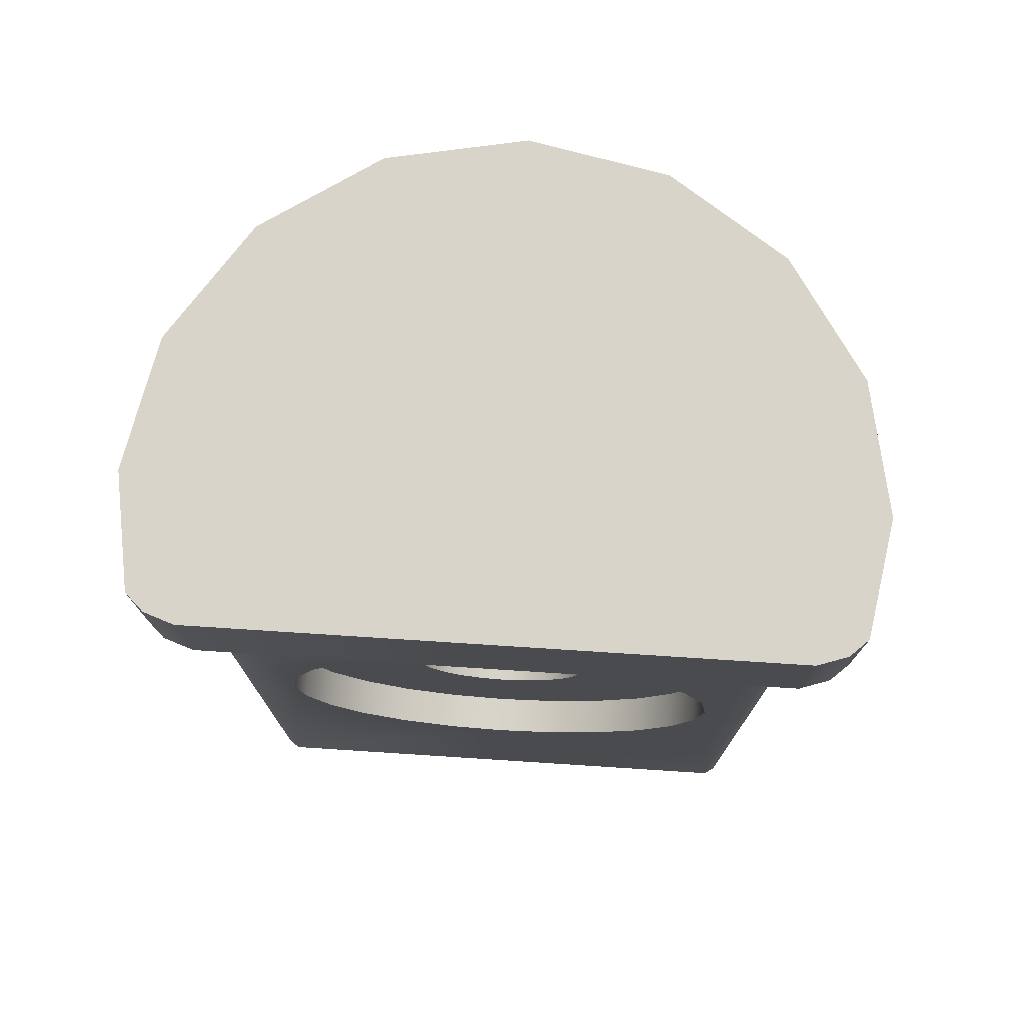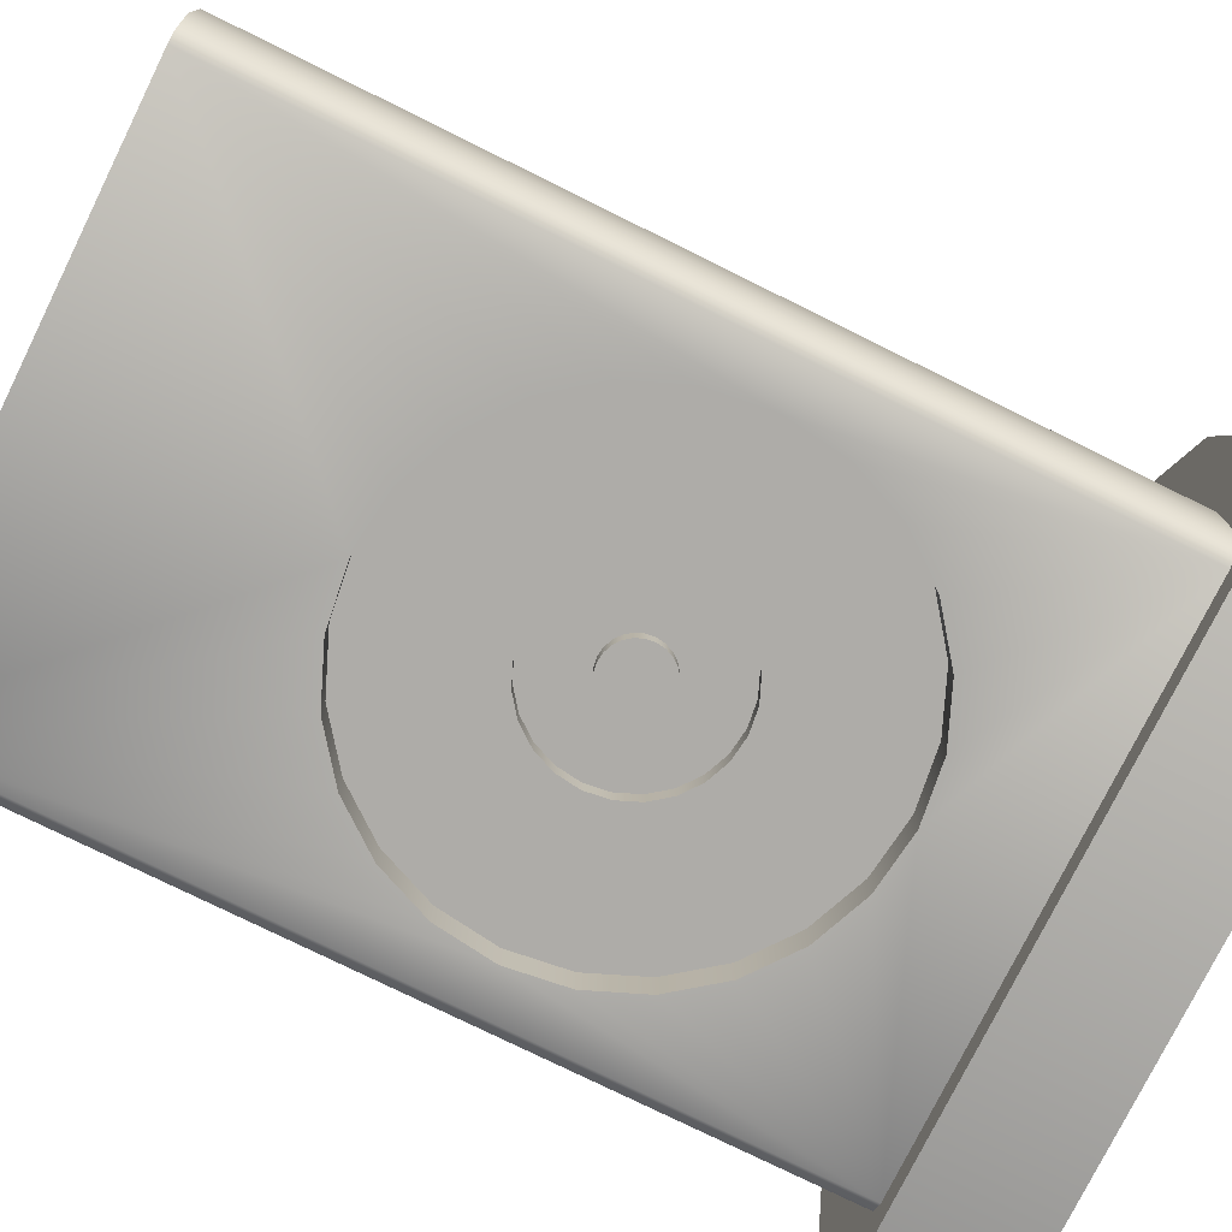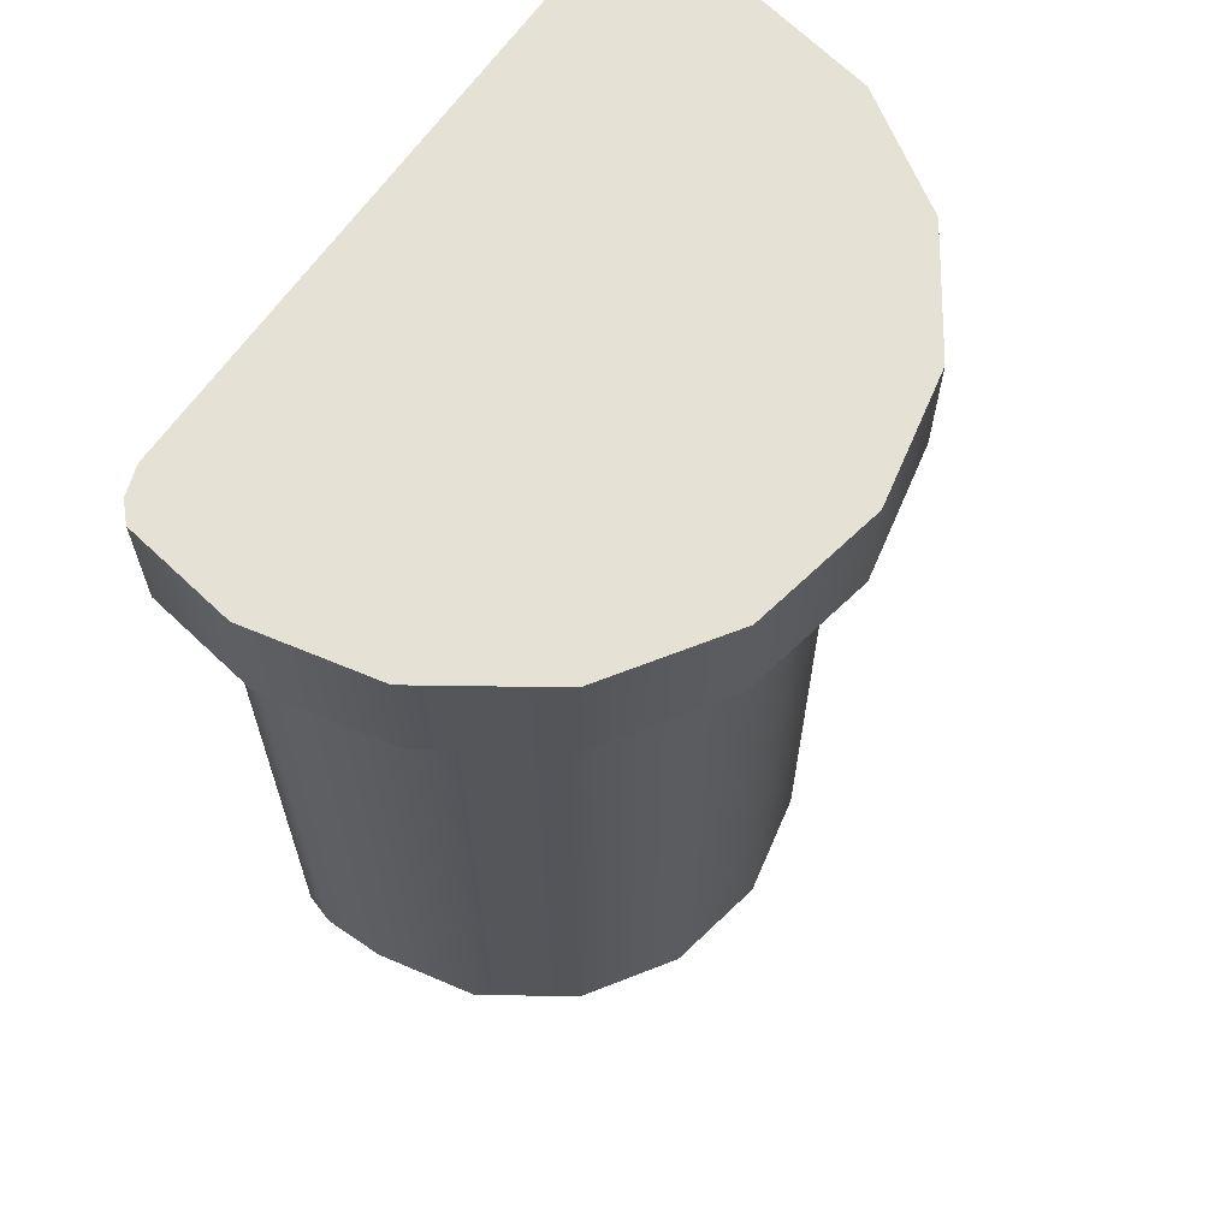
<metadata>
{"format":"obj","ext":"obj","renderer":"f3d","projection":"perspective","resolution":1024,"background":"white","views":[{"elev":75.7,"azim":3.7,"up":"+Z"},{"elev":-76.9,"azim":-116.3,"up":"+Y"},{"elev":64.3,"azim":124.6,"up":"+Z"}]}
</metadata>
<code>
g mdlLunarRecycler
v 0.05257 -0.3135 3.315
v -4.997e-08 -0.4164 3.322
v -4.997e-08 -0.3135 3.322
v 0.05257 -0.4164 3.315
v 0.1015 -0.3135 3.295
v 0.1015 -0.4164 3.295
v 0.1436 -0.3135 3.262
v 0.1436 -0.4164 3.262
v 0.1759 -0.3135 3.22
v 0.1759 -0.4164 3.22
v 0.1962 -0.3135 3.171
v 0.1962 -0.4164 3.171
v 0.2031 -0.3135 3.119
v 0.2031 -0.4164 3.119
v 0.1962 -0.3135 3.066
v 0.1962 -0.4164 3.066
v 0.1759 -0.3135 3.017
v 0.1759 -0.4164 3.017
v 0.1436 -0.3135 2.975
v 0.1436 -0.4164 2.975
v 0.1015 -0.3135 2.943
v 0.1015 -0.4164 2.943
v 0.05257 -0.3135 2.922
v 0.05257 -0.4164 2.922
v -1.291e-07 -0.3135 2.916
v -1.291e-07 -0.4164 2.916
v -0.05257 -0.3135 2.922
v -0.05257 -0.4164 2.922
v -0.1015 -0.3135 2.943
v -0.1015 -0.4164 2.943
v -0.1436 -0.3135 2.975
v -0.1436 -0.4164 2.975
v -0.1759 -0.3135 3.017
v -0.1759 -0.4164 3.017
v -0.1962 -0.3135 3.066
v -0.1962 -0.4164 3.066
v -0.2031 -0.3135 3.119
v -0.2031 -0.4164 3.119
v -0.1962 -0.3135 3.171
v -0.1962 -0.4164 3.171
v -0.1759 -0.3135 3.22
v -0.1759 -0.4164 3.22
v -0.1436 -0.3135 3.262
v -0.1436 -0.4164 3.262
v -0.1015 -0.3135 3.295
v -0.1015 -0.4164 3.295
v -0.05257 -0.3135 3.315
v -0.05257 -0.4164 3.315
v -4.997e-08 -0.3135 3.322
v -4.997e-08 -0.4164 3.322
v 5.015e-08 1.846 0
v -0.7065 1.706 0
v 0.7065 1.706 0
v -1.305 1.305 0
v 1.305 1.305 0
v -1.706 0.7065 0
v 1.706 0.7065 0
v -1.846 -9.574e-08 0
v 1.846 6.971e-09 0
v -1.846 -0.4327 0
v 1.846 -0.4327 0
v 1.778 -0.6384 0
v 1.709 -0.6855 0
v -1.709 -0.6855 0
v -1.778 -0.6384 0
v 0.7065 1.706 0
v 5.015e-08 1.846 5.252
v 5.015e-08 1.846 0
v 0.7065 1.706 5.252
v 1.305 1.305 0
v 1.305 1.305 5.252
v 1.706 0.7065 0
v 1.706 0.7065 5.252
v 1.846 6.971e-09 0
v 1.846 6.971e-09 5.252
v 1.846 -0.4327 0
v 1.846 -0.4327 5.252
v 1.778 -0.6384 5.252
v 1.778 -0.6384 0
v 1.709 -0.6855 5.252
v 1.709 -0.6855 0
v 5.015e-08 1.846 0
v 5.015e-08 1.846 5.252
v -0.7065 1.706 5.252
v -0.7065 1.706 0
v -1.305 1.305 5.252
v -1.305 1.305 0
v -1.706 0.7065 5.252
v -1.706 0.7065 0
v -1.846 -9.574e-08 5.252
v -1.846 -9.574e-08 0
v -1.846 -0.4327 5.252
v -1.846 -0.4327 0
v -1.778 -0.6384 0
v -1.778 -0.6384 5.252
v -1.709 -0.6855 0
v -1.709 -0.6855 5.252
v 0.8626 2.082 5.252
v 3.042e-08 2.254 6.027
v 3.042e-08 2.254 5.252
v 0.8626 2.082 6.027
v 1.594 1.594 5.252
v 1.594 1.594 6.027
v 2.082 0.8626 5.252
v 2.082 0.8626 6.027
v 2.252 0.03998 5.252
v 2.252 0.03998 6.027
v 2.135 -0.6855 5.252
v 2.135 -0.6855 6.027
v 2.02 -0.7925 6.027
v 2.02 -0.7925 5.252
v 1.834 -0.8558 6.027
v 1.834 -0.8558 5.252
v -1.834 -0.8558 5.252
v -1.834 -0.8558 6.027
v -2.02 -0.7925 6.027
v -2.02 -0.7925 5.252
v -2.135 -0.6855 6.027
v -2.135 -0.6855 5.252
v -2.252 0.03998 5.252
v -2.252 0.03998 6.027
v -2.082 0.8626 5.252
v -2.082 0.8626 6.027
v -1.594 1.594 5.252
v -1.594 1.594 6.027
v -0.8626 2.082 5.252
v -0.8626 2.082 6.027
v 3.042e-08 2.254 5.252
v 3.042e-08 2.254 6.027
v 2.02 -0.7925 6.027
v 1.834 -0.8558 6.027
v -1.834 -0.8558 6.027
v -2.02 -0.7925 6.027
v 2.135 -0.6855 6.027
v -2.135 -0.6855 6.027
v 1.846 -0.4327 6.027
v 1.846 6.971e-09 6.027
v 2.252 0.03998 6.027
v -1.846 -0.4327 6.027
v -2.252 0.03998 6.027
v -1.846 -9.574e-08 6.027
v -2.082 0.8626 6.027
v 1.706 0.7065 6.027
v 2.082 0.8626 6.027
v -1.706 0.7065 6.027
v -1.594 1.594 6.027
v 1.305 1.305 6.027
v 1.594 1.594 6.027
v -1.305 1.305 6.027
v -0.8626 2.082 6.027
v 0.7065 1.706 6.027
v 0.8626 2.082 6.027
v -0.7065 1.706 6.027
v 3.042e-08 2.254 6.027
v 5.015e-08 1.846 6.027
v -5.496e-07 -0.6855 1.678
v -5.496e-07 -0.4443 1.678
v 0.3729 -0.4443 1.727
v 0.3729 -0.6855 1.727
v 0.7204 -0.4443 1.871
v 0.7204 -0.6855 1.871
v 1.019 -0.4443 2.1
v 1.019 -0.6855 2.1
v 1.248 -0.4443 2.398
v 1.248 -0.6855 2.398
v 1.392 -0.4443 2.746
v 1.392 -0.6855 2.746
v 1.441 -0.4443 3.119
v 1.441 -0.6855 3.119
v 1.392 -0.4443 3.492
v 1.392 -0.6855 3.492
v 1.248 -0.4443 3.839
v 1.248 -0.6855 3.839
v 1.019 -0.4443 4.137
v 1.019 -0.6855 4.137
v 0.7204 -0.4443 4.366
v 0.7204 -0.6855 4.366
v 0.3729 -0.4443 4.51
v 0.3729 -0.6855 4.51
v 1.149e-08 -0.4443 4.559
v 1.149e-08 -0.6855 4.559
v -0.3729 -0.4443 4.51
v -0.3729 -0.6855 4.51
v -0.7204 -0.4443 4.366
v -0.7204 -0.6855 4.366
v -1.019 -0.4443 4.137
v -1.019 -0.6855 4.137
v -1.248 -0.4443 3.839
v -1.248 -0.6855 3.839
v -1.392 -0.4443 3.492
v -1.392 -0.6855 3.492
v -1.441 -0.4443 3.119
v -1.441 -0.6855 3.119
v -1.392 -0.4443 2.746
v -1.392 -0.6855 2.746
v -1.248 -0.4443 2.398
v -1.248 -0.6855 2.398
v -1.019 -0.4443 2.1
v -1.019 -0.6855 2.1
v -0.7204 -0.4443 1.871
v -0.7204 -0.6855 1.871
v -0.3729 -0.4443 1.727
v -0.3729 -0.6855 1.727
v -5.496e-07 -0.4443 1.678
v -5.496e-07 -0.6855 1.678
v -2.513e-07 -0.4443 2.54
v -2.513e-07 -0.3135 2.54
v 0.1499 -0.3135 2.559
v 0.1499 -0.4443 2.559
v 0.2895 -0.3135 2.617
v 0.2895 -0.4443 2.617
v 0.4094 -0.3135 2.709
v 0.4094 -0.4443 2.709
v 0.5014 -0.3135 2.829
v 0.5014 -0.4443 2.829
v 0.5593 -0.3135 2.969
v 0.5593 -0.4443 2.969
v 0.579 -0.3135 3.119
v 0.579 -0.4443 3.119
v 0.5593 -0.3135 3.268
v 0.5593 -0.4443 3.268
v 0.5014 -0.3135 3.408
v 0.5014 -0.4443 3.408
v 0.4094 -0.3135 3.528
v 0.4094 -0.4443 3.528
v 0.2895 -0.3135 3.62
v 0.2895 -0.4443 3.62
v 0.1499 -0.3135 3.678
v 0.1499 -0.4443 3.678
v -2.583e-08 -0.3135 3.698
v -2.583e-08 -0.4443 3.698
v -0.1499 -0.3135 3.678
v -0.1499 -0.4443 3.678
v -0.2895 -0.3135 3.62
v -0.2895 -0.4443 3.62
v -0.4094 -0.3135 3.528
v -0.4094 -0.4443 3.528
v -0.5014 -0.3135 3.408
v -0.5014 -0.4443 3.408
v -0.5593 -0.3135 3.268
v -0.5593 -0.4443 3.268
v -0.579 -0.3135 3.119
v -0.579 -0.4443 3.119
v -0.5593 -0.3135 2.969
v -0.5593 -0.4443 2.969
v -0.5014 -0.3135 2.829
v -0.5014 -0.4443 2.829
v -0.4094 -0.3135 2.709
v -0.4094 -0.4443 2.709
v -0.2895 -0.3135 2.617
v -0.2895 -0.4443 2.617
v -0.1499 -0.3135 2.559
v -0.1499 -0.4443 2.559
v -2.513e-07 -0.3135 2.54
v -2.513e-07 -0.4443 2.54
v -1.846 -9.574e-08 5.252
v -2.135 -0.6855 5.252
v -1.846 -0.4327 5.252
v -1.778 -0.6384 5.252
v -1.709 -0.6855 5.252
v -2.252 0.03998 5.252
v -1.706 0.7065 5.252
v -2.082 0.8626 5.252
v -1.305 1.305 5.252
v -1.594 1.594 5.252
v -0.7065 1.706 5.252
v -0.8626 2.082 5.252
v 5.015e-08 1.846 5.252
v 3.042e-08 2.254 5.252
v 0.7065 1.706 5.252
v 0.8626 2.082 5.252
v 1.305 1.305 5.252
v 1.594 1.594 5.252
v 1.706 0.7065 5.252
v 2.082 0.8626 5.252
v 1.846 6.971e-09 5.252
v 2.252 0.03998 5.252
v 1.846 -0.4327 5.252
v 2.135 -0.6855 5.252
v 1.778 -0.6384 5.252
v 1.709 -0.6855 5.252
v 1.772 -0.7925 5.252
v 2.02 -0.7925 5.252
v 1.834 -0.8558 5.252
v -1.772 -0.7925 5.252
v -1.834 -0.8558 5.252
v -2.02 -0.7925 5.252
v -5.496e-07 -0.6855 1.678
v -1.709 -0.6855 0
v -0.3729 -0.6855 1.727
v 1.709 -0.6855 0
v -0.7204 -0.6855 1.871
v 0.3729 -0.6855 1.727
v -1.019 -0.6855 2.1
v 0.7204 -0.6855 1.871
v -1.248 -0.6855 2.398
v -1.392 -0.6855 2.746
v -1.441 -0.6855 3.119
v -1.709 -0.6855 5.252
v 1.019 -0.6855 2.1
v -1.392 -0.6855 3.492
v 1.248 -0.6855 2.398
v 1.392 -0.6855 2.746
v 1.441 -0.6855 3.119
v 1.709 -0.6855 5.252
v -1.248 -0.6855 3.839
v 1.392 -0.6855 3.492
v -1.019 -0.6855 4.137
v 1.248 -0.6855 3.839
v -0.7204 -0.6855 4.366
v -0.3729 -0.6855 4.51
v 1.149e-08 -0.6855 4.559
v 1.019 -0.6855 4.137
v 0.3729 -0.6855 4.51
v 0.7204 -0.6855 4.366
v 0.3729 -0.4443 4.51
v 0.7204 -0.4443 4.366
v 0.2895 -0.4443 3.62
v 1.019 -0.4443 4.137
v 0.1499 -0.4443 3.678
v 0.4094 -0.4443 3.528
v 1.149e-08 -0.4443 4.559
v 1.248 -0.4443 3.839
v -2.583e-08 -0.4443 3.698
v 0.5014 -0.4443 3.408
v -0.3729 -0.4443 4.51
v 1.392 -0.4443 3.492
v -0.1499 -0.4443 3.678
v 0.5593 -0.4443 3.268
v 1.441 -0.4443 3.119
v 0.579 -0.4443 3.119
v -0.7204 -0.4443 4.366
v -0.2895 -0.4443 3.62
v -0.4094 -0.4443 3.528
v -1.019 -0.4443 4.137
v 1.392 -0.4443 2.746
v 0.5593 -0.4443 2.969
v 0.5014 -0.4443 2.829
v 1.248 -0.4443 2.398
v 0.4094 -0.4443 2.709
v 1.019 -0.4443 2.1
v 0.2895 -0.4443 2.617
v 0.7204 -0.4443 1.871
v -0.5014 -0.4443 3.408
v -1.248 -0.4443 3.839
v -1.392 -0.4443 3.492
v -0.5593 -0.4443 3.268
v -1.441 -0.4443 3.119
v -0.579 -0.4443 3.119
v -1.392 -0.4443 2.746
v -0.5593 -0.4443 2.969
v -1.248 -0.4443 2.398
v -0.5014 -0.4443 2.829
v 0.1499 -0.4443 2.559
v 0.3729 -0.4443 1.727
v -5.496e-07 -0.4443 1.678
v -2.513e-07 -0.4443 2.54
v -0.3729 -0.4443 1.727
v -0.1499 -0.4443 2.559
v -0.7204 -0.4443 1.871
v -0.2895 -0.4443 2.617
v -1.019 -0.4443 2.1
v -0.4094 -0.4443 2.709
v 0.2031 -0.4164 3.119
v -6.421e-08 -0.4164 3.119
v 0.1962 -0.4164 3.171
v 0.1962 -0.4164 3.066
v 0.1759 -0.4164 3.22
v 0.1759 -0.4164 3.017
v 0.1436 -0.4164 3.262
v 0.1436 -0.4164 2.975
v 0.1015 -0.4164 3.295
v 0.1015 -0.4164 2.943
v 0.05257 -0.4164 3.315
v 0.05257 -0.4164 2.922
v -4.997e-08 -0.4164 3.322
v -1.291e-07 -0.4164 2.916
v -0.05257 -0.4164 3.315
v -0.05257 -0.4164 2.922
v -0.1015 -0.4164 3.295
v -0.1015 -0.4164 2.943
v -0.1436 -0.4164 3.262
v -0.1436 -0.4164 2.975
v -0.1759 -0.4164 3.22
v -0.1759 -0.4164 3.017
v -0.1962 -0.4164 3.171
v -0.1962 -0.4164 3.066
v -0.2031 -0.4164 3.119
v -0.5014 -0.3135 3.408
v -0.1759 -0.3135 3.22
v -0.1962 -0.3135 3.171
v -0.5593 -0.3135 3.268
v -0.4094 -0.3135 3.528
v -0.2031 -0.3135 3.119
v -0.1436 -0.3135 3.262
v -0.579 -0.3135 3.119
v -0.2895 -0.3135 3.62
v -0.1962 -0.3135 3.066
v -0.1015 -0.3135 3.295
v -0.5593 -0.3135 2.969
v -0.1499 -0.3135 3.678
v -0.1759 -0.3135 3.017
v -0.05257 -0.3135 3.315
v -0.5014 -0.3135 2.829
v -2.583e-08 -0.3135 3.698
v -0.1436 -0.3135 2.975
v -4.997e-08 -0.3135 3.322
v -0.4094 -0.3135 2.709
v 0.1499 -0.3135 3.678
v -0.1015 -0.3135 2.943
v 0.05257 -0.3135 3.315
v -0.2895 -0.3135 2.617
v 0.2895 -0.3135 3.62
v -0.05257 -0.3135 2.922
v 0.1015 -0.3135 3.295
v -0.1499 -0.3135 2.559
v 0.4094 -0.3135 3.528
v -1.291e-07 -0.3135 2.916
v 0.1436 -0.3135 3.262
v -2.513e-07 -0.3135 2.54
v 0.5014 -0.3135 3.408
v 0.05257 -0.3135 2.922
v 0.1759 -0.3135 3.22
v 0.1499 -0.3135 2.559
v 0.5593 -0.3135 3.268
v 0.1015 -0.3135 2.943
v 0.1962 -0.3135 3.171
v 0.2895 -0.3135 2.617
v 0.579 -0.3135 3.119
v 0.1436 -0.3135 2.975
v 0.2031 -0.3135 3.119
v 0.4094 -0.3135 2.709
v 0.5593 -0.3135 2.969
v 0.1759 -0.3135 3.017
v 0.1962 -0.3135 3.066
v 0.5014 -0.3135 2.829
g mdlLunarRecycler_0
f 3 2 1
f 2 4 1
f 1 4 5
f 4 6 5
f 5 6 7
f 6 8 7
f 7 8 9
f 8 10 9
f 9 10 11
f 10 12 11
f 11 12 13
f 12 14 13
f 13 14 15
f 14 16 15
f 15 16 17
f 16 18 17
f 17 18 19
f 18 20 19
f 19 20 21
f 20 22 21
f 21 22 23
f 22 24 23
f 23 24 25
f 24 26 25
f 25 26 27
f 26 28 27
f 27 28 29
f 28 30 29
f 29 30 31
f 30 32 31
f 31 32 33
f 32 34 33
f 33 34 35
f 34 36 35
f 35 36 37
f 36 38 37
f 37 38 39
f 38 40 39
f 39 40 41
f 40 42 41
f 41 42 43
f 42 44 43
f 43 44 45
f 44 46 45
f 45 46 47
f 46 48 47
f 47 48 49
f 48 50 49
f 53 52 51
f 52 53 54
f 53 55 54
f 54 55 56
f 55 57 56
f 56 57 58
f 57 59 58
f 58 59 60
f 59 61 60
f 60 61 62
f 62 63 60
f 63 64 60
f 64 65 60
f 68 67 66
f 67 69 66
f 66 69 70
f 69 71 70
f 70 71 72
f 71 73 72
f 72 73 74
f 73 75 74
f 74 75 76
f 75 77 76
f 77 78 76
f 78 79 76
f 78 80 79
f 80 81 79
f 84 83 82
f 85 84 82
f 86 84 85
f 87 86 85
f 88 86 87
f 89 88 87
f 90 88 89
f 91 90 89
f 92 90 91
f 93 92 91
f 93 94 92
f 94 95 92
f 94 96 95
f 96 97 95
f 100 99 98
f 99 101 98
f 98 101 102
f 101 103 102
f 102 103 104
f 103 105 104
f 104 105 106
f 105 107 106
f 106 107 108
f 107 109 108
f 109 110 108
f 110 111 108
f 110 112 111
f 112 113 111
f 113 112 114
f 112 115 114
f 114 115 116
f 117 114 116
f 117 116 118
f 119 117 118
f 119 118 120
f 118 121 120
f 120 121 122
f 121 123 122
f 122 123 124
f 123 125 124
f 124 125 126
f 125 127 126
f 126 127 128
f 127 129 128
f 132 131 130
f 133 132 130
f 133 130 134
f 135 133 134
f 135 134 136
f 136 134 137
f 134 138 137
f 139 135 136
f 136 137 139
f 140 135 139
f 141 140 139
f 137 141 139
f 142 140 141
f 137 138 143
f 137 143 141
f 138 144 143
f 145 142 141
f 143 145 141
f 146 142 145
f 143 144 147
f 143 147 145
f 144 148 147
f 149 146 145
f 147 149 145
f 150 146 149
f 147 148 151
f 147 151 149
f 148 152 151
f 153 150 149
f 151 153 149
f 154 150 153
f 152 154 155
f 151 152 155
f 153 151 155
f 155 154 153
f 158 157 156
f 159 158 156
f 160 158 159
f 161 160 159
f 162 160 161
f 163 162 161
f 164 162 163
f 165 164 163
f 166 164 165
f 167 166 165
f 168 166 167
f 169 168 167
f 170 168 169
f 171 170 169
f 172 170 171
f 173 172 171
f 174 172 173
f 175 174 173
f 176 174 175
f 177 176 175
f 178 176 177
f 179 178 177
f 180 178 179
f 181 180 179
f 182 180 181
f 183 182 181
f 184 182 183
f 185 184 183
f 186 184 185
f 187 186 185
f 188 186 187
f 189 188 187
f 190 188 189
f 191 190 189
f 192 190 191
f 193 192 191
f 194 192 193
f 195 194 193
f 196 194 195
f 197 196 195
f 198 196 197
f 199 198 197
f 200 198 199
f 201 200 199
f 202 200 201
f 203 202 201
f 204 202 203
f 205 204 203
f 208 207 206
f 209 208 206
f 210 208 209
f 211 210 209
f 212 210 211
f 213 212 211
f 214 212 213
f 215 214 213
f 216 214 215
f 217 216 215
f 218 216 217
f 219 218 217
f 220 218 219
f 221 220 219
f 222 220 221
f 223 222 221
f 224 222 223
f 225 224 223
f 226 224 225
f 227 226 225
f 228 226 227
f 229 228 227
f 230 228 229
f 231 230 229
f 232 230 231
f 233 232 231
f 234 232 233
f 235 234 233
f 236 234 235
f 237 236 235
f 238 236 237
f 239 238 237
f 240 238 239
f 241 240 239
f 242 240 241
f 243 242 241
f 244 242 243
f 245 244 243
f 246 244 245
f 247 246 245
f 248 246 247
f 249 248 247
f 250 248 249
f 251 250 249
f 252 250 251
f 253 252 251
f 254 252 253
f 255 254 253
f 258 257 256
f 259 257 258
f 260 257 259
f 257 261 256
f 256 261 262
f 261 263 262
f 262 263 264
f 263 265 264
f 264 265 266
f 265 267 266
f 266 267 268
f 267 269 268
f 268 269 270
f 269 271 270
f 270 271 272
f 271 273 272
f 272 273 274
f 273 275 274
f 274 275 276
f 275 277 276
f 276 277 278
f 277 279 278
f 279 280 278
f 281 280 279
f 281 279 282
f 279 283 282
f 281 282 260
f 282 283 284
f 282 285 260
f 282 284 285
f 260 285 257
f 284 286 285
f 285 287 257
f 285 286 287
f 290 289 288
f 291 288 289
f 292 289 290
f 293 288 291
f 294 289 292
f 295 293 291
f 296 289 294
f 297 289 296
f 298 289 297
f 299 289 298
f 300 295 291
f 298 301 299
f 302 300 291
f 303 302 291
f 304 303 291
f 305 304 291
f 301 306 299
f 304 305 307
f 306 308 299
f 307 305 309
f 308 310 299
f 310 311 299
f 311 312 299
f 312 305 299
f 309 305 313
f 314 305 312
f 313 305 315
f 315 305 314
f 318 317 316
f 318 319 317
f 320 318 316
f 321 319 318
f 320 316 322
f 321 323 319
f 320 322 324
f 321 325 323
f 324 322 326
f 325 327 323
f 328 324 326
f 327 325 329
f 329 330 327
f 329 331 330
f 328 326 332
f 332 333 328
f 332 334 333
f 334 332 335
f 336 330 331
f 336 331 337
f 336 337 338
f 338 339 336
f 339 338 340
f 340 341 339
f 342 341 340
f 342 343 341
f 334 335 344
f 344 335 345
f 344 345 346
f 346 347 344
f 347 346 348
f 348 349 347
f 349 348 350
f 351 349 350
f 351 350 352
f 353 351 352
f 342 354 343
f 354 355 343
f 354 356 355
f 357 356 354
f 357 358 356
f 357 359 358
f 359 360 358
f 360 359 361
f 353 352 362
f 361 362 360
f 363 353 362
f 361 363 362
f 366 365 364
f 364 365 367
f 368 365 366
f 367 365 369
f 370 365 368
f 369 365 371
f 372 365 370
f 371 365 373
f 374 365 372
f 373 365 375
f 376 365 374
f 375 365 377
f 378 365 376
f 377 365 379
f 380 365 378
f 379 365 381
f 382 365 380
f 381 365 383
f 384 365 382
f 383 365 385
f 386 365 384
f 385 365 387
f 388 365 386
f 387 365 388
f 391 390 389
f 392 391 389
f 389 390 393
f 394 391 392
f 390 395 393
f 396 394 392
f 393 395 397
f 398 394 396
f 395 399 397
f 400 398 396
f 397 399 401
f 402 398 400
f 399 403 401
f 404 402 400
f 401 403 405
f 406 402 404
f 403 407 405
f 408 406 404
f 405 407 409
f 410 406 408
f 407 411 409
f 412 410 408
f 409 411 413
f 414 410 412
f 411 415 413
f 416 414 412
f 413 415 417
f 418 414 416
f 415 419 417
f 420 418 416
f 417 419 421
f 422 418 420
f 419 423 421
f 424 422 420
f 421 423 425
f 426 422 424
f 423 427 425
f 428 426 424
f 425 427 429
f 430 426 428
f 427 431 429
f 432 430 428
f 429 431 433
f 434 430 432
f 431 435 433
f 436 434 432
f 433 435 436
f 435 434 436

</code>
